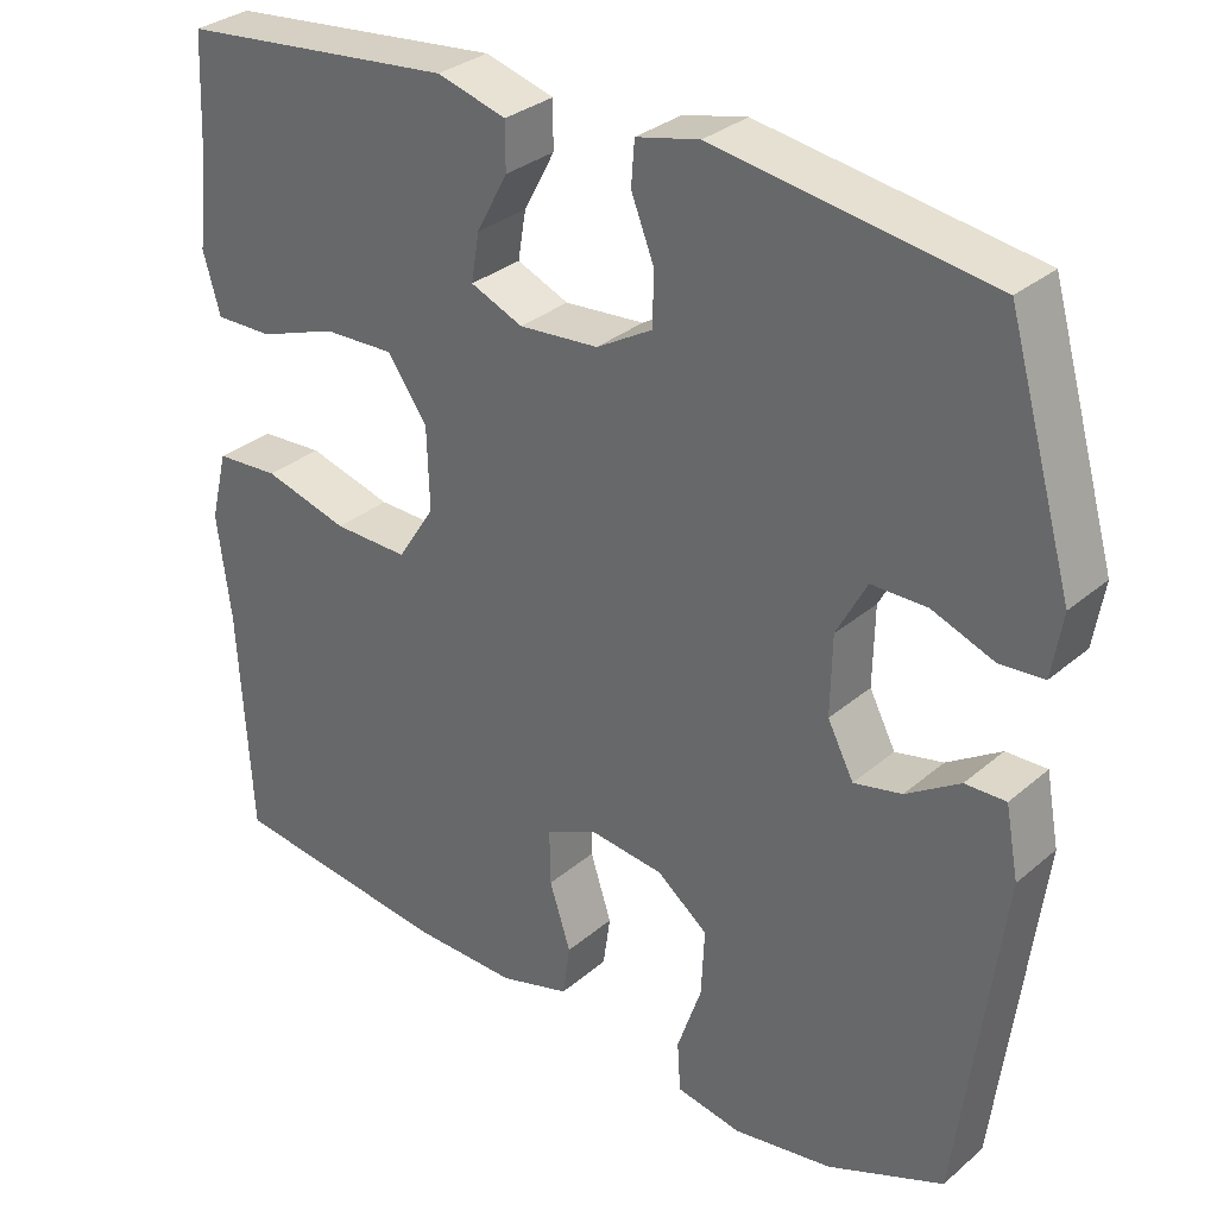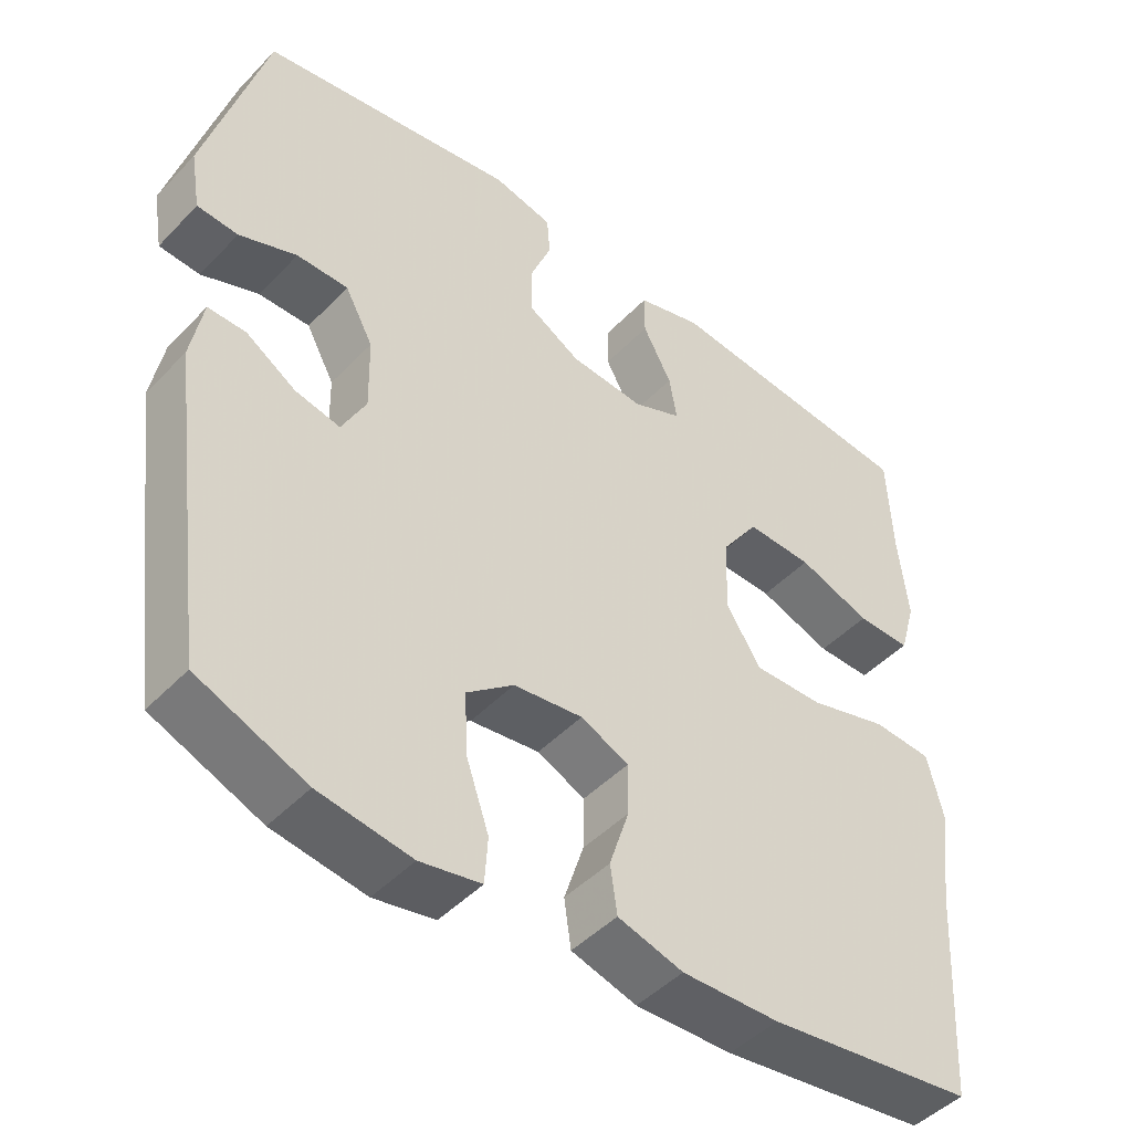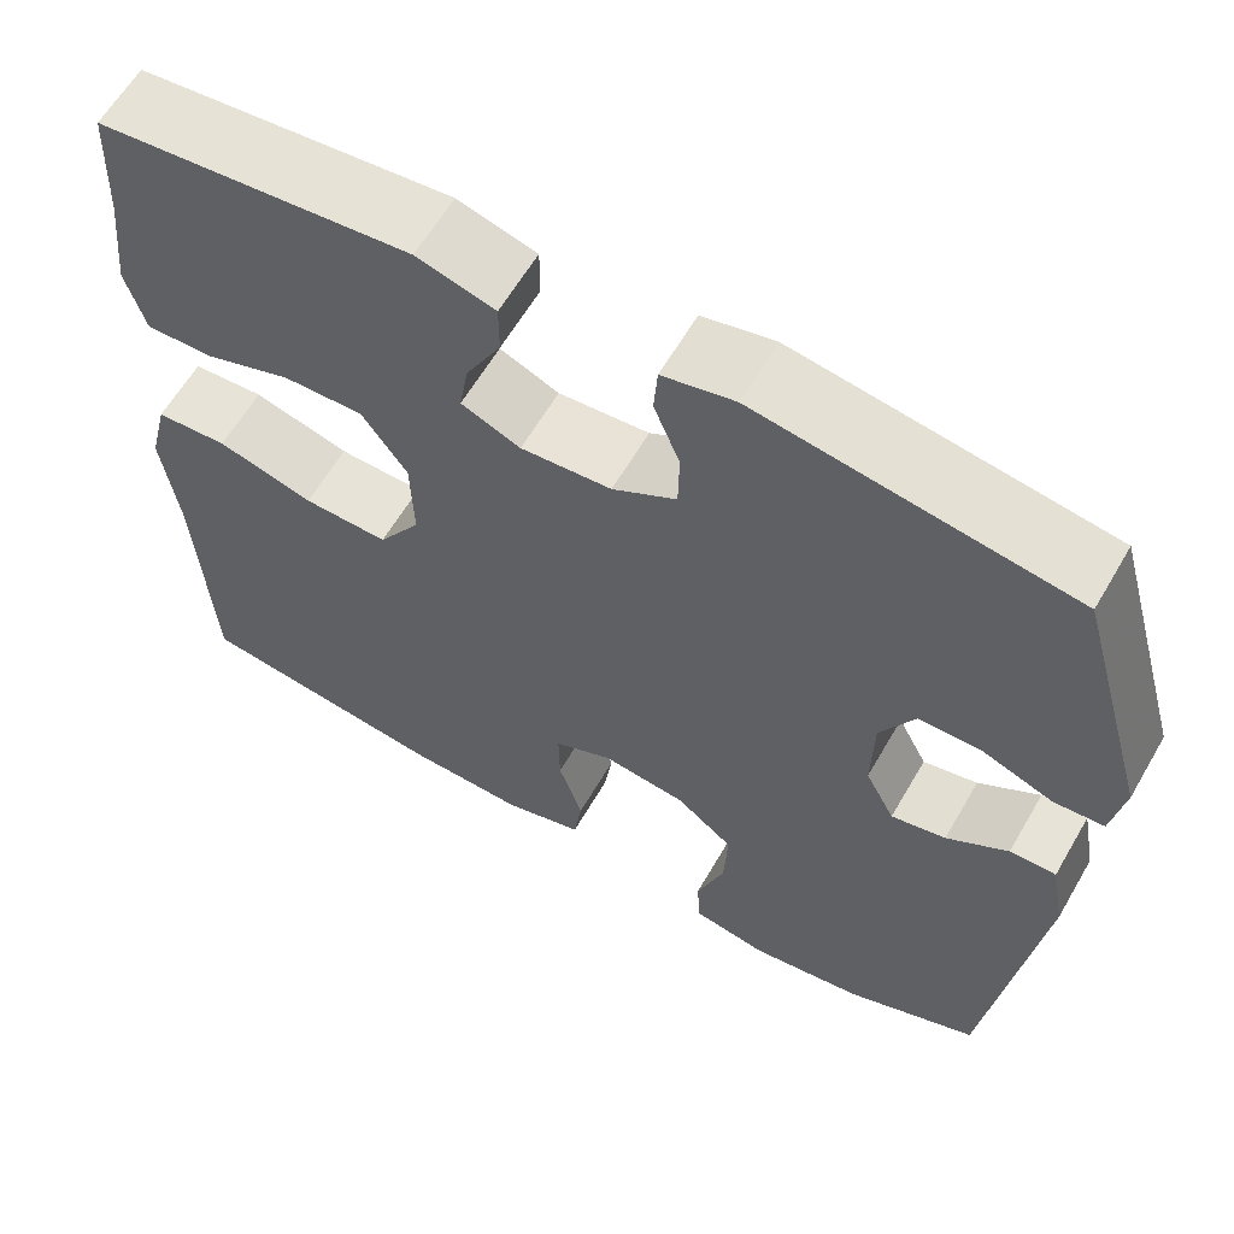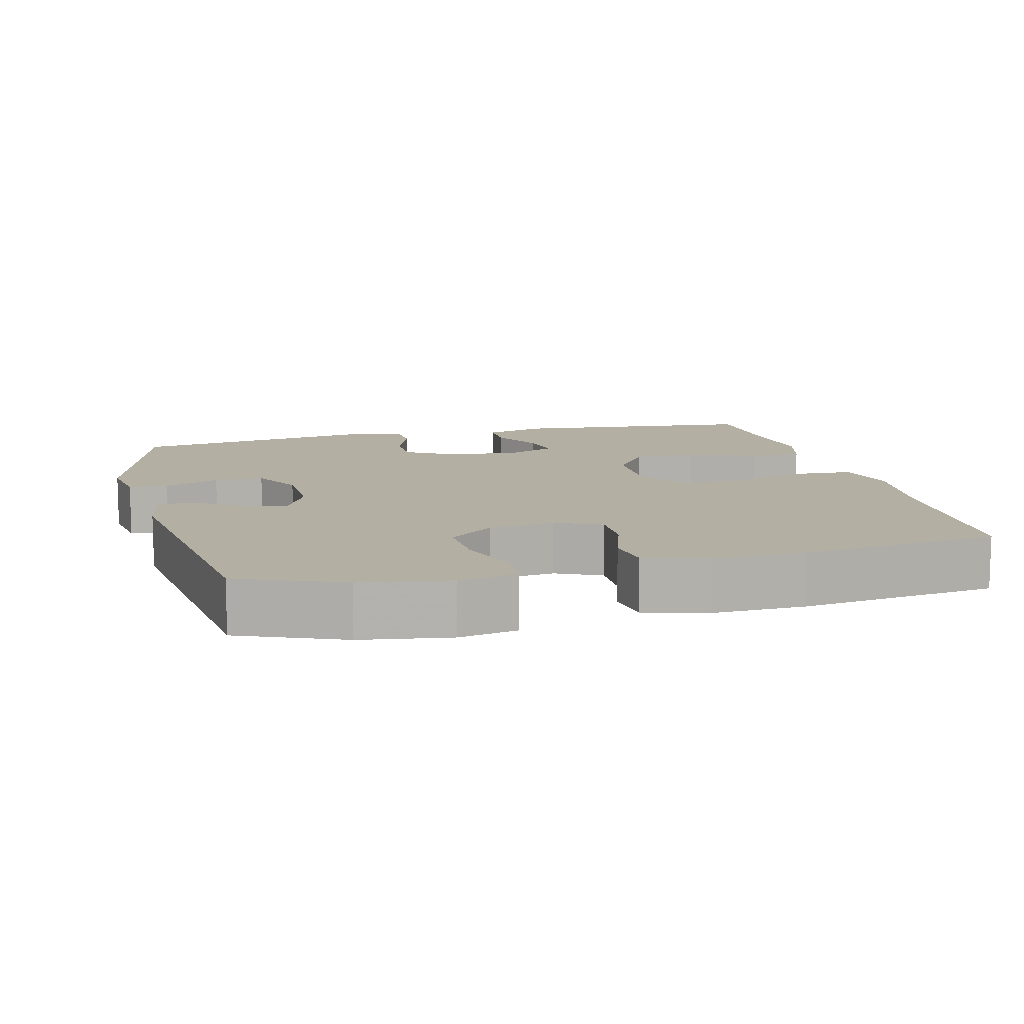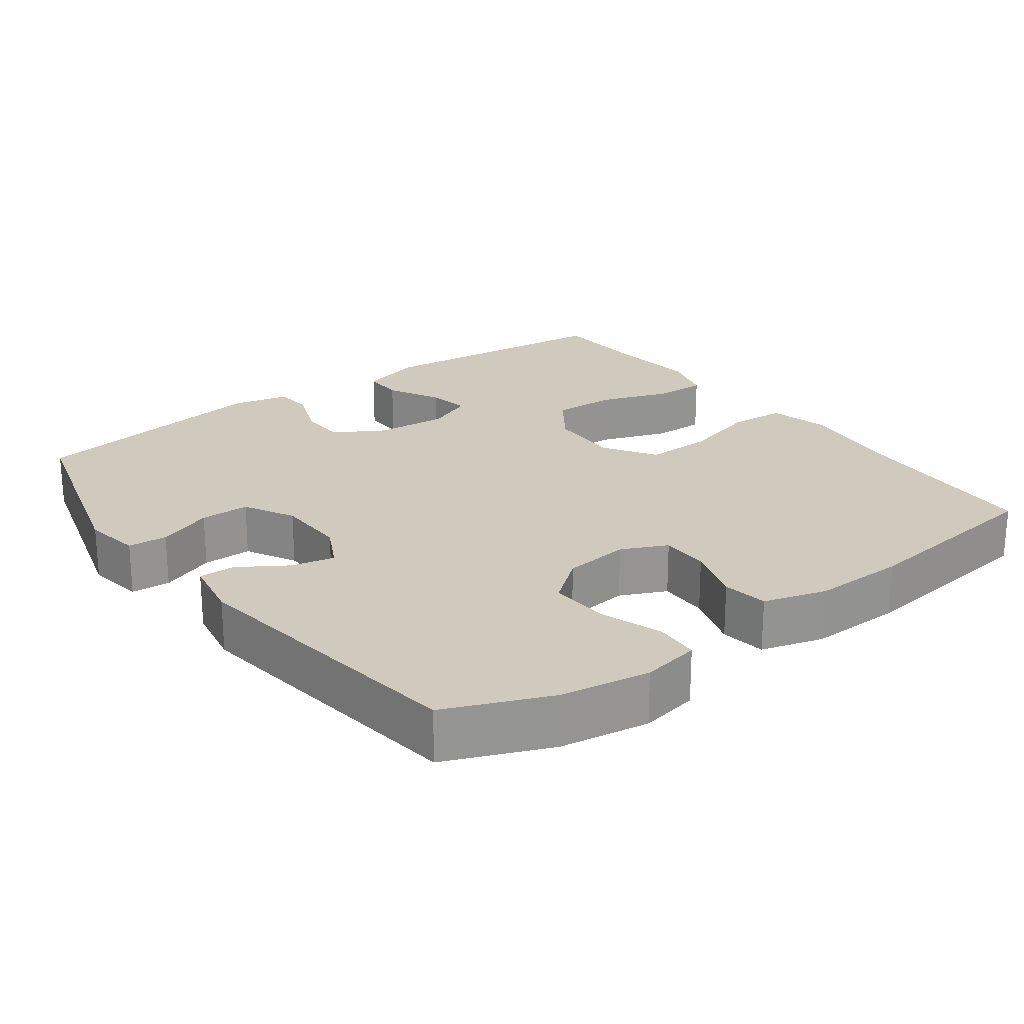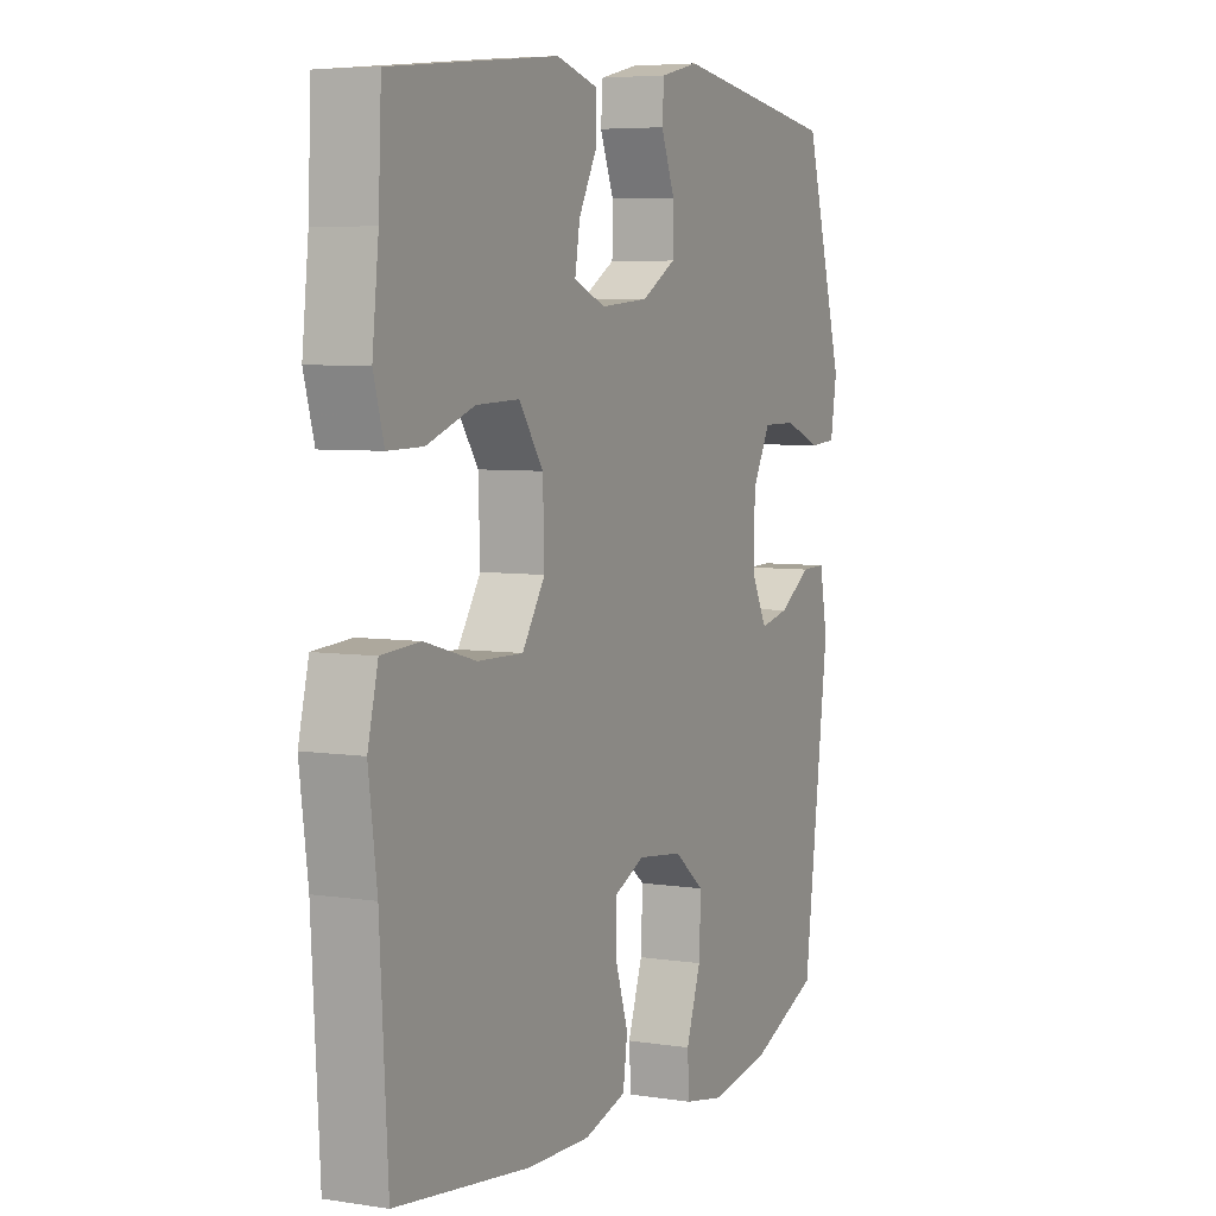
<metadata>
{"format":"obj","ext":"obj","renderer":"f3d","projection":"perspective","resolution":1024,"background":"white","views":[{"elev":31.3,"azim":39.9,"up":"+Z"},{"elev":-46.3,"azim":139.4,"up":"+Z"},{"elev":61.7,"azim":30.1,"up":"+Z"},{"elev":11.1,"azim":165.7,"up":"+Y"},{"elev":23.0,"azim":143.4,"up":"+Y"},{"elev":5.7,"azim":-64.5,"up":"+Z"}]}
</metadata>
<code>
v 0.5 0.07 0.5
v 0.58 0.07 0.218
v 0.567 0.07 0.14
v 0.513 0.07 0.136
v 0.437 0.07 0.165
v 0.369 0.07 0.165
v 0.332 0.07 0.096
v 0.33 0.07 -0.001
v 0.362 0.07 -0.063
v 0.421 0.07 -0.05
v 0.487 0.07 -0.008
v 0.537 0.07 -0.007
v 0.553 0.07 -0.093
v 0.5 0.07 -0.5
v 0.357 0.07 -0.559
v 0.235 0.07 -0.578
v 0.155 0.07 -0.563
v 0.151 0.07 -0.502
v 0.181 0.07 -0.415
v 0.185 0.07 -0.333
v 0.123 0.07 -0.284
v 0.032 0.07 -0.273
v -0.031 0.07 -0.302
v -0.03 0.07 -0.37
v -0.004 0.07 -0.45
v -0.013 0.07 -0.513
v -0.099 0.07 -0.538
v -0.227 0.07 -0.535
v -0.5 0.07 -0.5
v -0.516 0.07 -0.22
v -0.533 0.07 -0.09
v -0.512 0.07 -0.005
v -0.434 0.07 0
v -0.33 0.07 -0.029
v -0.238 0.07 -0.031
v -0.192 0.07 0.04
v -0.195 0.07 0.14
v -0.244 0.07 0.21
v -0.331 0.07 0.207
v -0.427 0.07 0.173
v -0.498 0.07 0.172
v -0.519 0.07 0.246
v -0.506 0.07 0.365
v -0.5 0.07 0.5
v -0.161 0.07 0.535
v -0.076 0.07 0.511
v -0.076 0.07 0.454
v -0.114 0.07 0.383
v -0.124 0.07 0.324
v -0.06 0.07 0.297
v 0.038 0.07 0.305
v 0.107 0.07 0.345
v 0.108 0.07 0.41
v 0.08 0.07 0.481
v 0.084 0.07 0.534
v 0.162 0.07 0.552
v 0.5 0 0.5
v 0.58 0 0.218
v 0.567 0 0.14
v 0.513 0 0.136
v 0.437 0 0.165
v 0.369 0 0.165
v 0.332 0 0.096
v 0.33 0 -0.001
v 0.362 0 -0.063
v 0.421 0 -0.05
v 0.487 0 -0.008
v 0.537 0 -0.007
v 0.553 0 -0.093
v 0.5 0 -0.5
v 0.357 0 -0.559
v 0.235 0 -0.578
v 0.155 0 -0.563
v 0.151 0 -0.502
v 0.181 0 -0.415
v 0.185 0 -0.333
v 0.123 0 -0.284
v 0.032 0 -0.273
v -0.031 0 -0.302
v -0.03 0 -0.37
v -0.004 0 -0.45
v -0.013 0 -0.513
v -0.099 0 -0.538
v -0.227 0 -0.535
v -0.5 0 -0.5
v -0.516 0 -0.22
v -0.533 0 -0.09
v -0.512 0 -0.005
v -0.434 0 0
v -0.33 0 -0.029
v -0.238 0 -0.031
v -0.192 0 0.04
v -0.195 0 0.14
v -0.244 0 0.21
v -0.331 0 0.207
v -0.427 0 0.173
v -0.498 0 0.172
v -0.519 0 0.246
v -0.506 0 0.365
v -0.5 0 0.5
v -0.161 0 0.535
v -0.076 0 0.511
v -0.076 0 0.454
v -0.114 0 0.383
v -0.124 0 0.324
v -0.06 0 0.297
v 0.038 0 0.305
v 0.107 0 0.345
v 0.108 0 0.41
v 0.08 0 0.481
v 0.084 0 0.534
v 0.162 0 0.552
f 53 54 55 56
f 52 53 56 1
f 51 52 1 2
f 50 51 2 3
f 45 46 47 48
f 43 44 45 48
f 43 48 49
f 42 43 49 50
f 39 40 41 42
f 38 39 42 50
f 31 32 33 34
f 30 31 34 35
f 29 30 35
f 28 29 35 36
f 24 25 26 27
f 23 24 27 28
f 16 17 18 19
f 16 19 20
f 15 16 20
f 14 15 20
f 13 14 20 21
f 10 11 12 13
f 9 10 13 21
f 3 4 5
f 50 3 5
f 50 5 6
f 37 38 50 6
f 36 37 6 7
f 23 28 36
f 22 23 36 7
f 8 9 21 22
f 7 8 22
f 112 111 110 109
f 57 112 109 108
f 58 57 108 107
f 59 58 107 106
f 104 103 102 101
f 104 101 100 99
f 105 104 99
f 106 105 99 98
f 98 97 96 95
f 106 98 95 94
f 90 89 88 87
f 91 90 87 86
f 91 86 85
f 92 91 85 84
f 83 82 81 80
f 84 83 80 79
f 75 74 73 72
f 76 75 72
f 76 72 71
f 76 71 70
f 77 76 70 69
f 69 68 67 66
f 77 69 66 65
f 61 60 59
f 61 59 106
f 62 61 106
f 62 106 94 93
f 63 62 93 92
f 92 84 79
f 63 92 79 78
f 78 77 65 64
f 78 64 63
f 1 57 58 2
f 2 58 59 3
f 3 59 60 4
f 4 60 61 5
f 5 61 62 6
f 6 62 63 7
f 7 63 64 8
f 8 64 65 9
f 9 65 66 10
f 10 66 67 11
f 11 67 68 12
f 12 68 69 13
f 13 69 70 14
f 14 70 71 15
f 15 71 72 16
f 16 72 73 17
f 17 73 74 18
f 18 74 75 19
f 19 75 76 20
f 20 76 77 21
f 21 77 78 22
f 22 78 79 23
f 23 79 80 24
f 24 80 81 25
f 25 81 82 26
f 26 82 83 27
f 27 83 84 28
f 28 84 85 29
f 29 85 86 30
f 30 86 87 31
f 31 87 88 32
f 32 88 89 33
f 33 89 90 34
f 34 90 91 35
f 35 91 92 36
f 36 92 93 37
f 37 93 94 38
f 38 94 95 39
f 39 95 96 40
f 40 96 97 41
f 41 97 98 42
f 42 98 99 43
f 43 99 100 44
f 44 100 101 45
f 45 101 102 46
f 46 102 103 47
f 47 103 104 48
f 48 104 105 49
f 49 105 106 50
f 50 106 107 51
f 51 107 108 52
f 52 108 109 53
f 53 109 110 54
f 54 110 111 55
f 55 111 112 56
f 56 112 57 1

</code>
